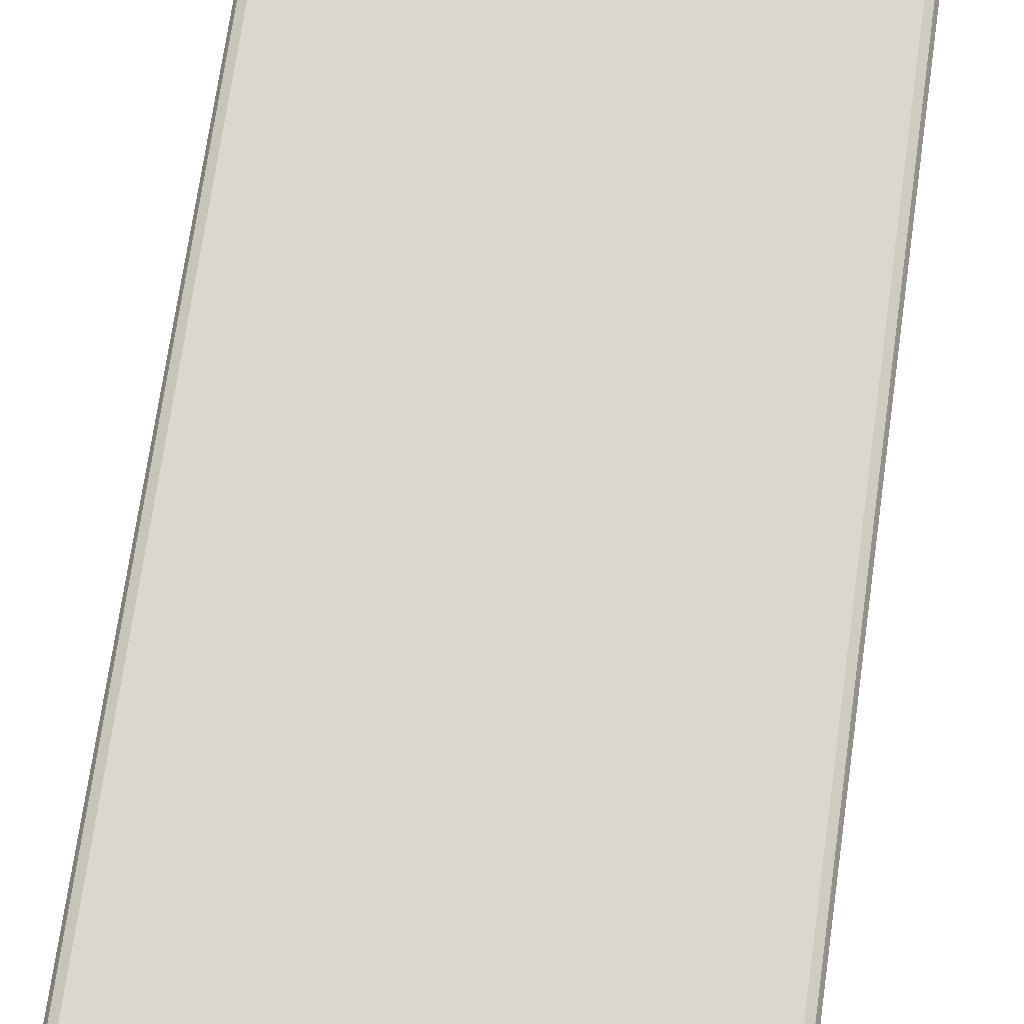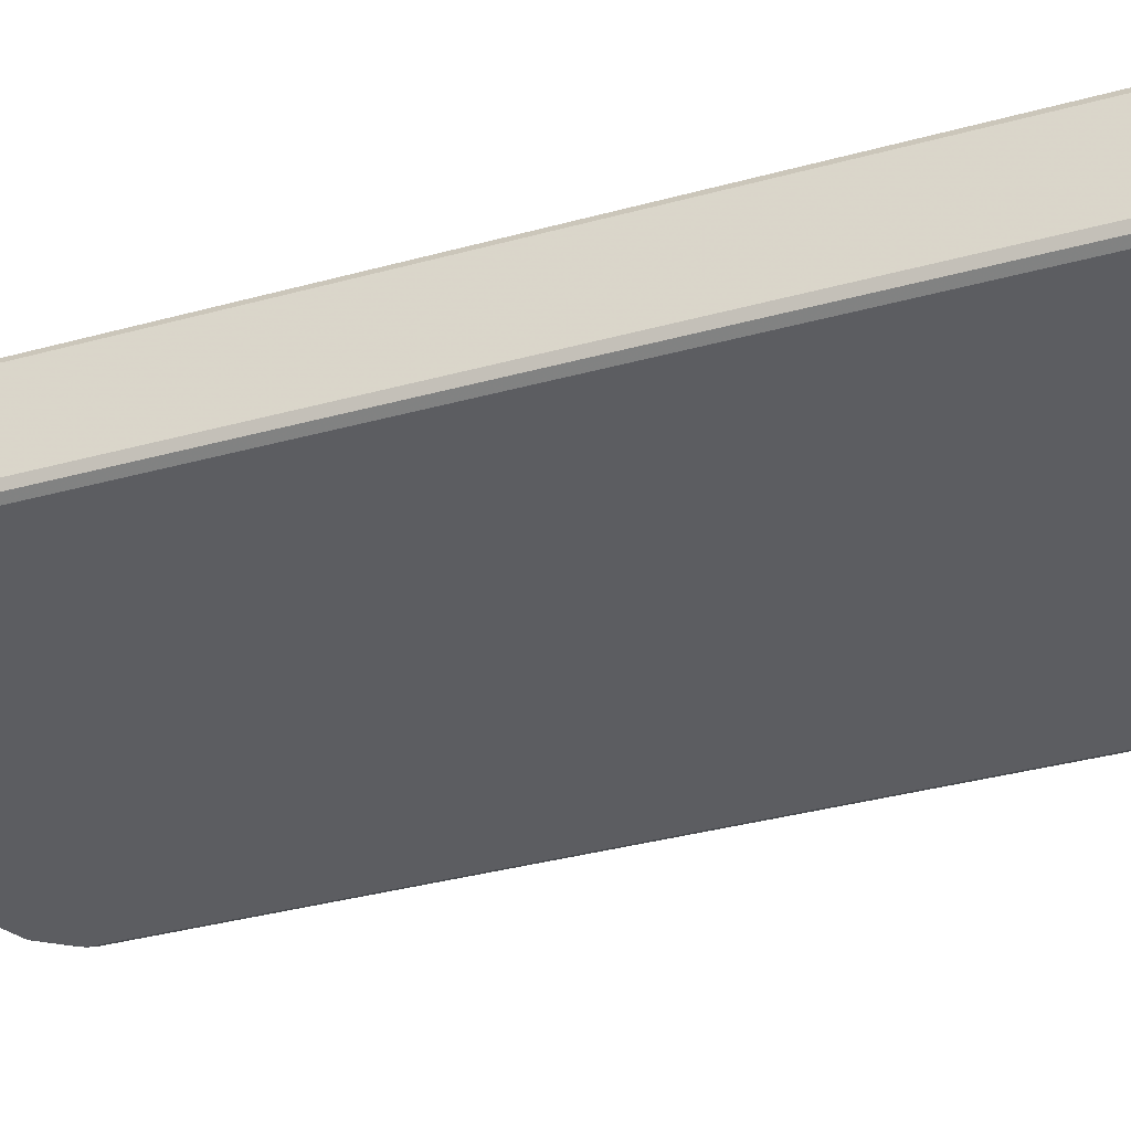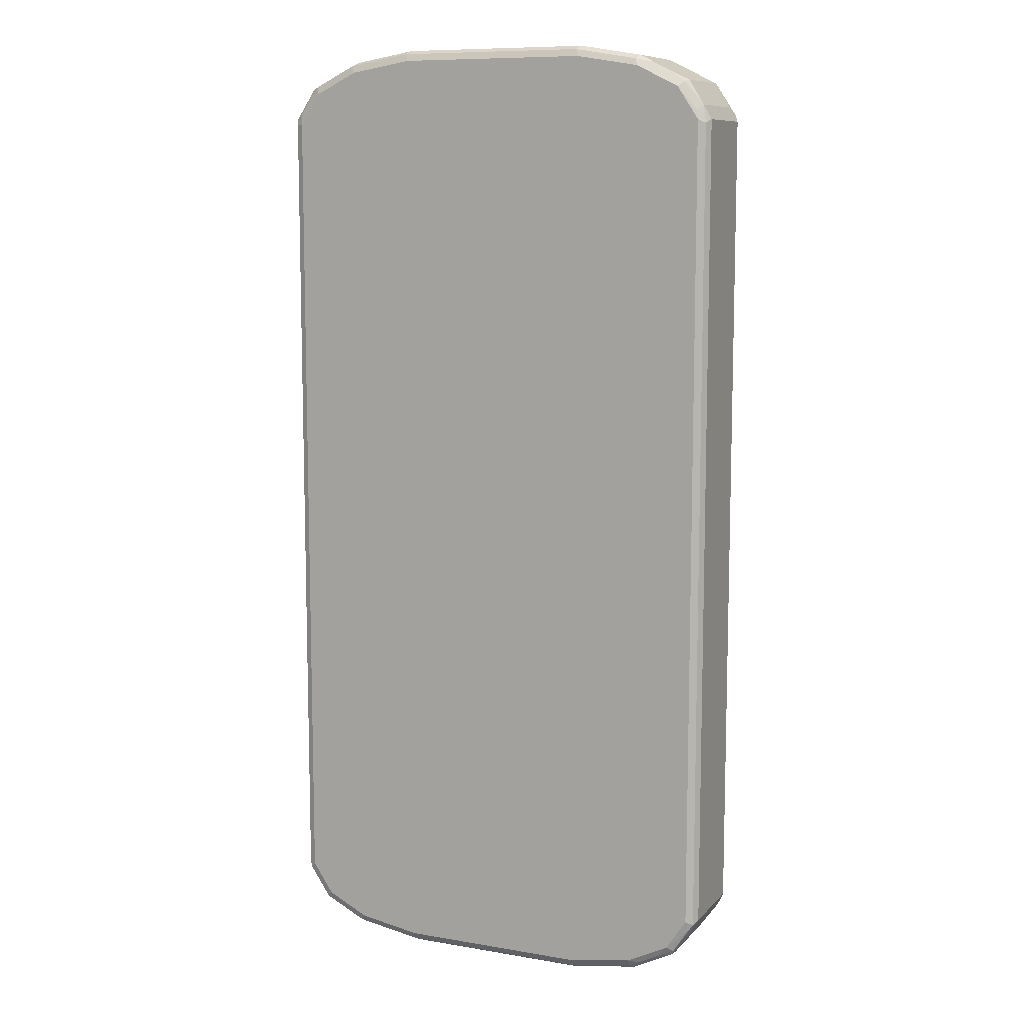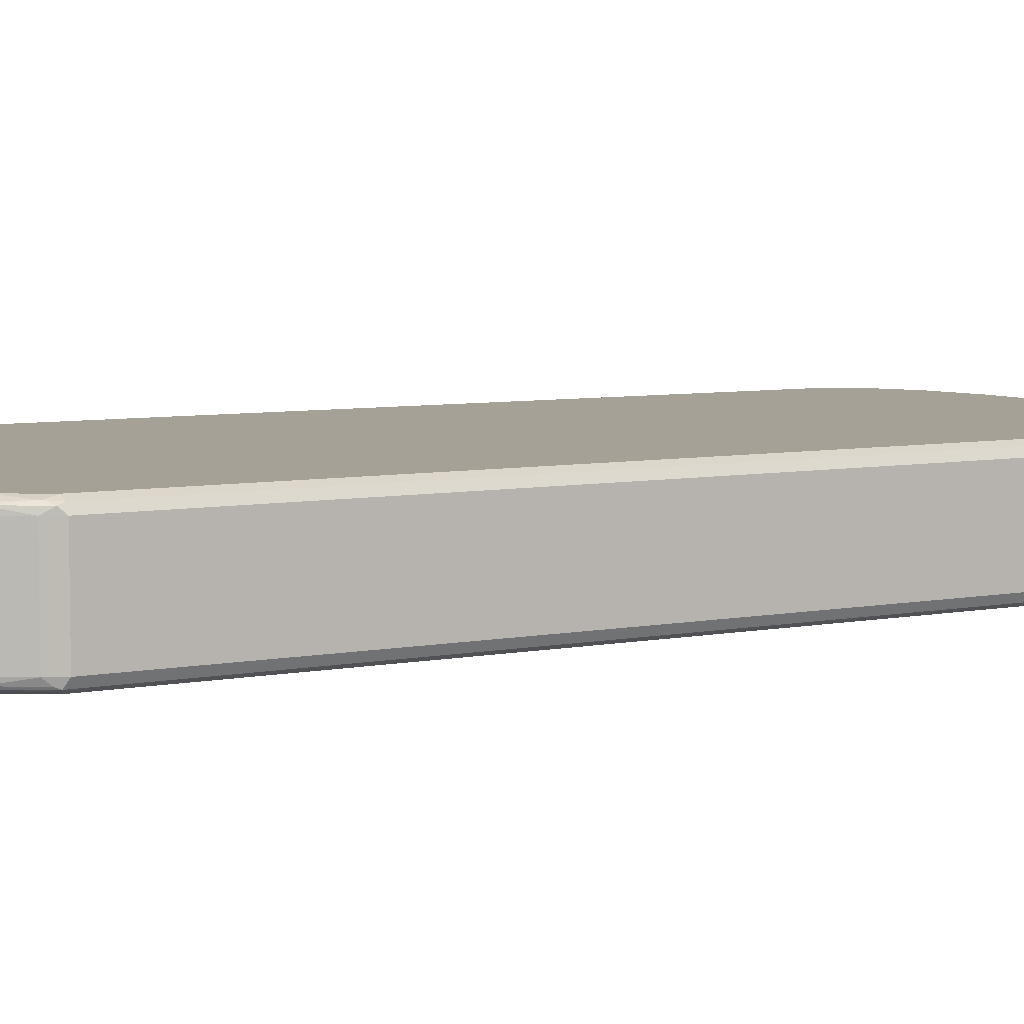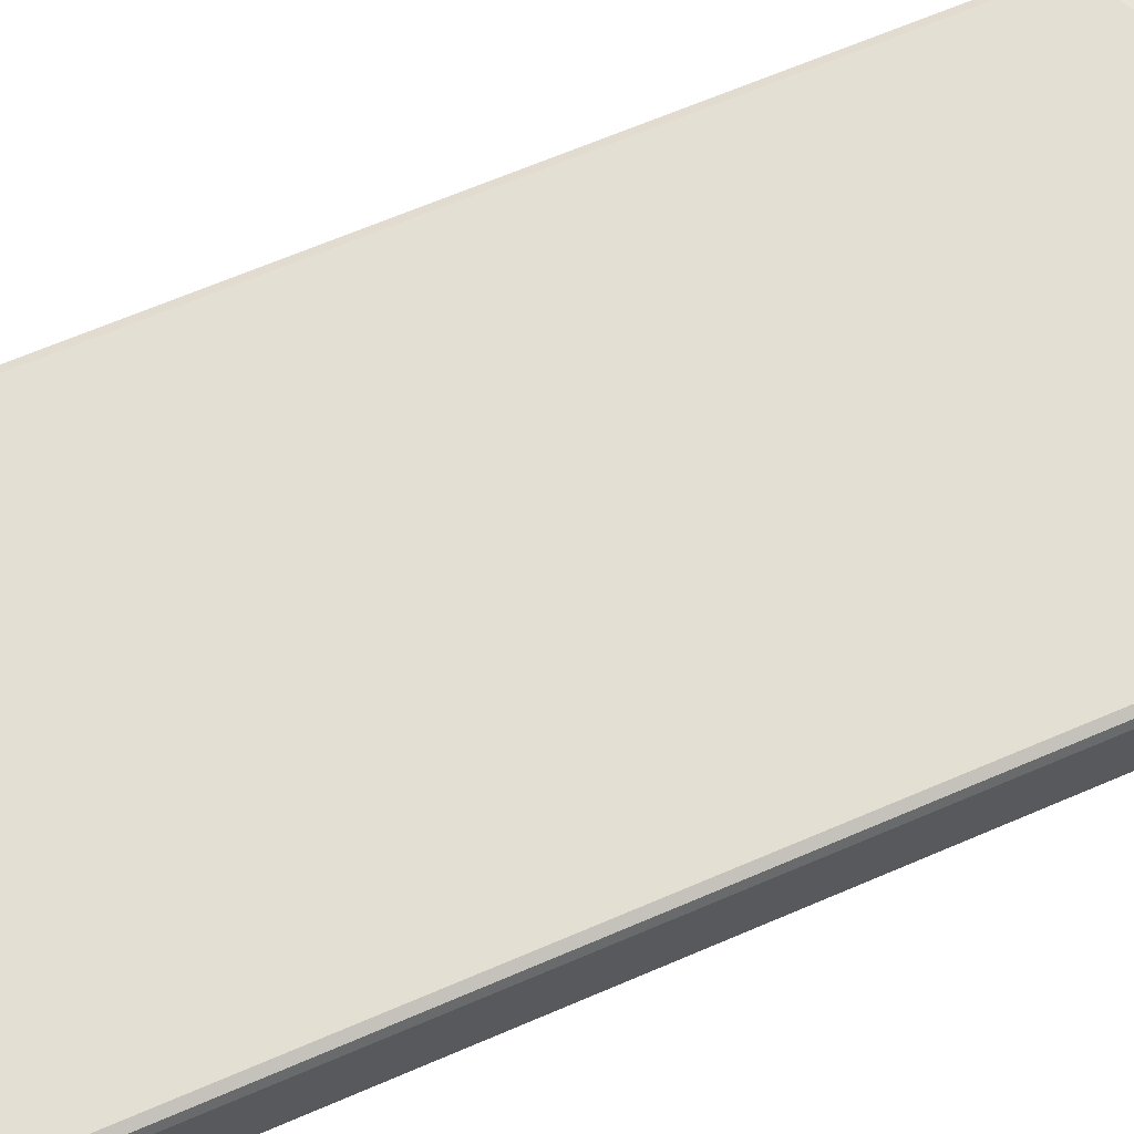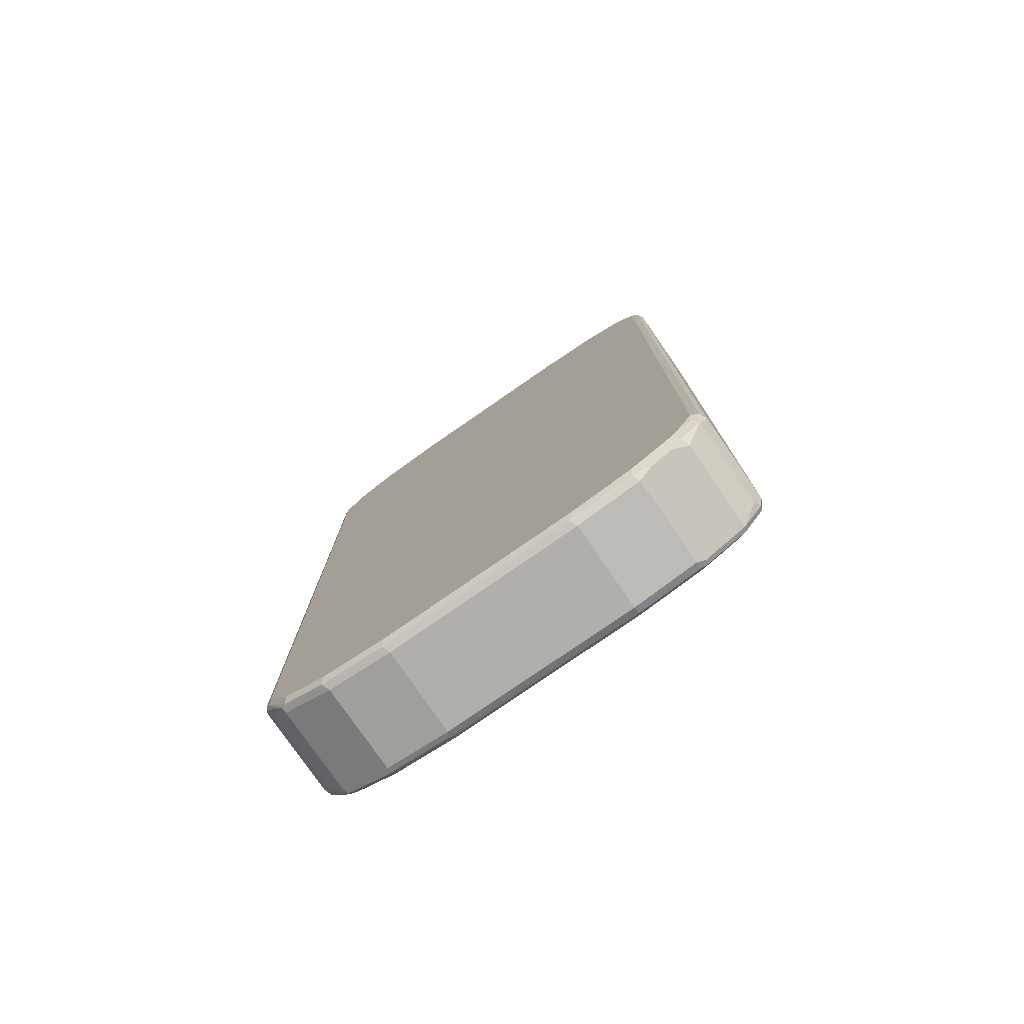
<metadata>
{"format":"obj","ext":"obj","renderer":"f3d","projection":"perspective","resolution":1024,"background":"white","views":[{"elev":73.1,"azim":8.2,"up":"+Z"},{"elev":-36.8,"azim":109.5,"up":"+Z"},{"elev":9.5,"azim":23.9,"up":"+Y"},{"elev":6.1,"azim":-121.5,"up":"+Z"},{"elev":67.0,"azim":66.8,"up":"+Z"},{"elev":-78.3,"azim":-145.3,"up":"+Y"}]}
</metadata>
<code>
v -0.456 -0.8083 -0.08291
v -0.4491 -0.8014 -0.09672
v -0.4422 -0.8359 -0.0898
v -0.456 -0.8083 0.08291
v -0.456 0.8083 -0.08291
v -0.4352 -0.8083 -0.1036
v -0.4318 -0.8256 -0.1002
v -0.4456 -0.8187 -0.09327
v -0.4491 0.8152 -0.09672
v -0.4042 -0.8809 -0.09327
v -0.4076 -0.8842 -0.07599
v -0.4422 -0.8359 0.07599
v -0.4491 -0.8221 0.0898
v -0.4456 -0.8187 0.09845
v -0.4491 -0.8083 0.09672
v -0.456 0.8083 0.08291
v -0.4422 0.8359 -0.08291
v -0.3938 -0.8704 -0.1036
v -0.4352 0.8083 -0.1036
v -0.4456 0.8238 -0.09327
v -0.4042 0.8861 -0.09327
v -0.4076 0.8773 -0.09672
v -0.4352 0.8316 -0.09845
v -0.3696 -0.8878 -0.1002
v -0.3627 -0.9016 -0.09327
v -0.38 -0.8981 -0.0898
v -0.3938 -0.8912 -0.08291
v -0.4076 -0.8842 0.0898
v -0.3524 -0.9119 -0.08291
v -0.4352 -0.8083 0.1036
v -0.4042 -0.8809 0.09845
v -0.4491 0.8083 0.09672
v -0.4508 0.8187 0.09327
v -0.4422 0.8359 0.08291
v -0.4076 0.8842 -0.08291
v -0.3524 -0.8912 -0.1036
v -0.3938 0.8704 -0.1036
v -0.3627 0.9068 -0.09327
v -0.3731 0.8938 -0.09845
v -0.4076 0.8842 0.08291
v -0.3282 -0.9085 -0.1002
v -0.3212 -0.9223 -0.09327
v -0.3385 -0.9188 -0.0898
v -0.3524 -0.9119 0.08291
v -0.3247 -0.9257 0.0898
v -0.3627 -0.9016 0.09845
v -0.3938 -0.8704 0.1036
v -0.4352 0.8083 0.1036
v -0.4378 0.829 0.09845
v -0.4093 0.8809 0.09327
v -0.3109 -0.9119 -0.1036
v -0.3524 0.8912 -0.1036
v -0.3524 0.9119 0.08291
v -0.3212 0.9276 -0.09327
v -0.3316 0.9145 -0.09845
v -0.3679 0.9016 0.09327
v -0.304 -0.9257 -0.09672
v -0.3109 -0.9326 -0.08291
v -0.3109 -0.9326 0.08291
v -0.3212 -0.9223 0.09845
v -0.3524 -0.8912 0.1036
v -0.3938 0.8704 0.1036
v -0.4007 0.8842 0.09672
v -0.1865 -0.9326 -0.1036
v -0.3109 0.9119 -0.1036
v -0.3109 0.9326 0.08291
v -0.3109 0.9257 -0.09672
v -0.3109 0.9326 -0.08291
v -0.1865 0.9535 -0.08291
v -0.1969 0.9483 -0.09327
v -0.3178 0.9257 0.09672
v -0.3264 0.9223 0.09327
v -0.1796 -0.9464 -0.09672
v -0.1865 -0.9535 -0.08291
v -0.1865 -0.9535 0.08291
v -0.3109 -0.9257 0.09672
v -0.3109 -0.9119 0.1036
v -0.1969 -0.943 0.09845
v -0.3524 0.8912 0.1036
v 0.1865 -0.9326 -0.1036
v -0.1865 0.9326 -0.1036
v -0.1865 0.9535 0.08291
v -0.1865 0.9464 -0.09672
v 0.1865 0.9535 -0.08291
v 0.1865 0.9464 -0.09672
v -0.3109 0.9119 0.1036
v -0.1935 0.9464 0.09672
v 0.1935 -0.9464 -0.09672
v 0.1865 -0.9535 -0.08291
v 0.1865 -0.9535 0.08291
v 0.1969 -0.9483 0.09327
v -0.1865 -0.9464 0.09672
v -0.1865 -0.9326 0.1036
v 0.1865 -0.9464 0.09672
v 0.1865 -0.9326 0.1036
v 0.3109 -0.9119 -0.1036
v 0.1969 0.943 -0.09845
v 0.1865 0.9326 -0.1036
v 0.1865 0.9535 0.08291
v 0.3109 0.9326 -0.08291
v 0.3109 0.9257 -0.09672
v -0.1865 0.9326 0.1036
v 0.1796 0.9464 0.09672
v 0.3178 -0.9257 -0.09672
v 0.3109 -0.9326 -0.08291
v 0.3109 -0.9326 0.08291
v 0.3212 -0.9276 0.09327
v 0.3109 -0.9257 0.09672
v 0.3109 -0.9119 0.1036
v 0.3524 -0.8912 -0.1036
v 0.3212 0.9223 -0.09845
v 0.3109 0.9119 -0.1036
v 0.304 0.9257 0.09672
v 0.3109 0.9326 0.08291
v 0.3247 0.9257 -0.0898
v 0.1865 0.9326 0.1036
v 0.3679 -0.9016 -0.09327
v 0.3264 -0.9223 -0.09327
v 0.4007 -0.8842 -0.09672
v 0.3524 -0.9119 -0.08291
v 0.3627 -0.9068 0.09327
v 0.3316 -0.9145 0.09845
v 0.3524 -0.8912 0.1036
v 0.3938 -0.8704 -0.1036
v 0.3627 0.9016 -0.09845
v 0.3524 0.8912 -0.1036
v 0.3109 0.9119 0.1036
v 0.3282 0.9085 0.1002
v 0.3212 0.9223 0.09327
v 0.3385 0.9188 0.0898
v 0.3524 0.9119 -0.08291
v 0.4076 0.8842 -0.0898
v 0.4093 -0.8809 -0.09327
v 0.4076 -0.8842 -0.08291
v 0.4378 -0.829 -0.09845
v 0.4042 -0.8861 0.09327
v 0.3731 -0.8938 0.09845
v 0.3938 -0.8704 0.1036
v 0.4352 -0.8083 -0.1036
v 0.4042 0.8809 -0.09845
v 0.3938 0.8704 -0.1036
v 0.3524 0.8912 0.1036
v 0.3696 0.8878 0.1002
v 0.3627 0.9016 0.09327
v 0.38 0.8981 0.0898
v 0.3524 0.9119 0.08291
v 0.4422 0.8359 -0.07599
v 0.4491 0.8221 -0.0898
v 0.4076 0.8842 0.07599
v 0.4422 -0.8359 -0.08291
v 0.4508 -0.8187 -0.09327
v 0.4076 -0.8842 0.08291
v 0.4491 -0.8083 -0.09672
v 0.4422 -0.8359 0.08291
v 0.4456 -0.8238 0.09327
v 0.4491 -0.8152 0.09672
v 0.4076 -0.8773 0.09672
v 0.4352 -0.8316 0.09845
v 0.4352 -0.8083 0.1036
v 0.4352 0.8083 -0.1036
v 0.4456 0.8187 -0.09845
v 0.3938 0.8704 0.1036
v 0.4042 0.8809 0.09327
v 0.3938 0.8912 0.08291
v 0.456 0.8083 -0.08291
v 0.4422 0.8359 0.0898
v 0.456 -0.8083 -0.08291
v 0.4491 0.8083 -0.09672
v 0.456 -0.8083 0.08291
v 0.4491 0.8014 0.09672
v 0.4352 0.8083 0.1036
v 0.4318 0.8256 0.1002
v 0.456 0.8083 0.08291
v 0.4456 0.8187 0.09327
f 1 2 3
f 1 3 12
f 1 12 4
f 1 4 16
f 1 16 5
f 1 5 9
f 1 9 2
f 2 6 7
f 2 7 8
f 2 8 3
f 2 9 19
f 2 19 6
f 3 10 11
f 3 11 28
f 3 28 12
f 3 8 7
f 3 7 10
f 4 12 13
f 4 13 14
f 4 14 15
f 4 15 32
f 4 32 16
f 5 16 34
f 5 34 17
f 5 17 9
f 6 18 7
f 6 19 37
f 6 37 52
f 6 52 65
f 6 65 81
f 6 81 98
f 6 98 112
f 6 112 126
f 6 126 141
f 6 141 160
f 6 160 139
f 6 139 124
f 6 124 110
f 6 110 96
f 6 96 80
f 6 80 64
f 6 64 51
f 6 51 36
f 6 36 18
f 7 18 10
f 9 17 20
f 9 20 21
f 9 21 22
f 9 22 23
f 9 23 19
f 10 18 24
f 10 24 41
f 10 41 25
f 10 25 43
f 10 43 26
f 10 26 27
f 10 27 11
f 11 27 29
f 11 29 44
f 11 44 28
f 12 28 13
f 13 28 31
f 13 31 14
f 14 30 15
f 14 31 47
f 14 47 30
f 15 30 48
f 15 48 32
f 16 32 33
f 16 33 34
f 17 34 40
f 17 40 35
f 17 35 21
f 17 21 20
f 18 36 41
f 18 41 24
f 19 23 37
f 21 38 39
f 21 39 22
f 21 35 40
f 21 40 38
f 22 37 23
f 22 39 37
f 25 41 42
f 25 42 43
f 26 43 29
f 26 29 27
f 28 44 45
f 28 45 46
f 28 46 31
f 29 43 58
f 29 58 59
f 29 59 45
f 29 45 44
f 30 47 61
f 30 61 77
f 30 77 93
f 30 93 95
f 30 95 109
f 30 109 123
f 30 123 138
f 30 138 159
f 30 159 171
f 30 171 162
f 30 162 142
f 30 142 127
f 30 127 116
f 30 116 102
f 30 102 86
f 30 86 79
f 30 79 62
f 30 62 48
f 31 46 61
f 31 61 47
f 32 48 49
f 32 49 33
f 33 49 50
f 33 50 34
f 34 50 40
f 36 51 41
f 37 39 52
f 38 40 53
f 38 53 66
f 38 66 54
f 38 54 55
f 38 55 39
f 39 55 65
f 39 65 52
f 40 50 56
f 40 56 53
f 41 51 57
f 41 57 42
f 42 57 58
f 42 58 43
f 45 59 60
f 45 60 46
f 46 60 77
f 46 77 61
f 48 62 49
f 49 62 63
f 49 63 50
f 50 63 71
f 50 71 56
f 51 64 73
f 51 73 57
f 53 56 72
f 53 72 66
f 54 67 55
f 54 66 68
f 54 68 69
f 54 69 70
f 54 70 83
f 54 83 67
f 55 67 65
f 56 71 72
f 57 73 74
f 57 74 58
f 58 74 75
f 58 75 59
f 59 75 76
f 59 76 60
f 60 76 92
f 60 92 78
f 60 78 93
f 60 93 77
f 62 79 71
f 62 71 63
f 64 80 88
f 64 88 73
f 65 67 83
f 65 83 81
f 66 72 71
f 66 71 82
f 66 82 69
f 66 69 68
f 69 82 99
f 69 99 84
f 69 84 70
f 70 84 85
f 70 85 83
f 71 79 86
f 71 86 102
f 71 102 87
f 71 87 82
f 73 88 89
f 73 89 74
f 74 89 90
f 74 90 75
f 75 90 91
f 75 91 92
f 75 92 76
f 78 92 94
f 78 94 95
f 78 95 93
f 80 96 104
f 80 104 88
f 81 83 97
f 81 97 98
f 82 87 103
f 82 103 99
f 83 85 97
f 84 100 101
f 84 101 85
f 84 99 114
f 84 114 100
f 85 101 111
f 85 111 97
f 87 102 116
f 87 116 103
f 88 104 89
f 89 104 105
f 89 105 106
f 89 106 90
f 90 106 107
f 90 107 91
f 91 94 92
f 91 107 108
f 91 108 94
f 94 108 109
f 94 109 95
f 96 110 104
f 97 111 112
f 97 112 98
f 99 103 113
f 99 113 114
f 100 115 111
f 100 111 101
f 100 114 130
f 100 130 146
f 100 146 131
f 100 131 115
f 103 116 127
f 103 127 113
f 104 117 118
f 104 118 105
f 104 110 124
f 104 124 119
f 104 119 133
f 104 133 117
f 105 118 117
f 105 117 120
f 105 120 121
f 105 121 107
f 105 107 106
f 107 121 137
f 107 137 122
f 107 122 108
f 108 122 109
f 109 122 137
f 109 137 123
f 111 115 125
f 111 125 126
f 111 126 112
f 113 127 128
f 113 128 129
f 113 129 114
f 114 129 130
f 115 131 132
f 115 132 125
f 117 133 134
f 117 134 120
f 119 124 135
f 119 135 133
f 120 134 121
f 121 134 136
f 121 136 137
f 123 137 138
f 124 139 135
f 125 132 140
f 125 140 141
f 125 141 126
f 127 142 128
f 128 142 162
f 128 162 143
f 128 143 163
f 128 163 144
f 128 144 129
f 129 144 130
f 130 144 163
f 130 163 145
f 130 145 164
f 130 164 146
f 131 146 149
f 131 149 132
f 132 147 148
f 132 148 161
f 132 161 140
f 132 149 166
f 132 166 147
f 133 150 134
f 133 135 151
f 133 151 150
f 134 150 154
f 134 154 152
f 134 152 136
f 135 139 153
f 135 153 151
f 136 152 154
f 136 154 155
f 136 155 156
f 136 156 157
f 136 157 137
f 137 157 138
f 138 157 158
f 138 158 159
f 139 160 168
f 139 168 153
f 140 161 160
f 140 160 141
f 143 162 163
f 145 163 164
f 146 164 149
f 147 165 148
f 147 166 173
f 147 173 165
f 148 165 161
f 149 164 163
f 149 163 166
f 150 151 167
f 150 167 169
f 150 169 154
f 151 153 167
f 153 168 165
f 153 165 167
f 154 169 156
f 154 156 155
f 156 159 158
f 156 158 157
f 156 169 173
f 156 173 170
f 156 170 171
f 156 171 159
f 160 161 168
f 161 165 168
f 162 171 172
f 162 172 163
f 163 172 166
f 165 173 169
f 165 169 167
f 166 172 174
f 166 174 170
f 166 170 173
f 170 174 172
f 170 172 171

</code>
